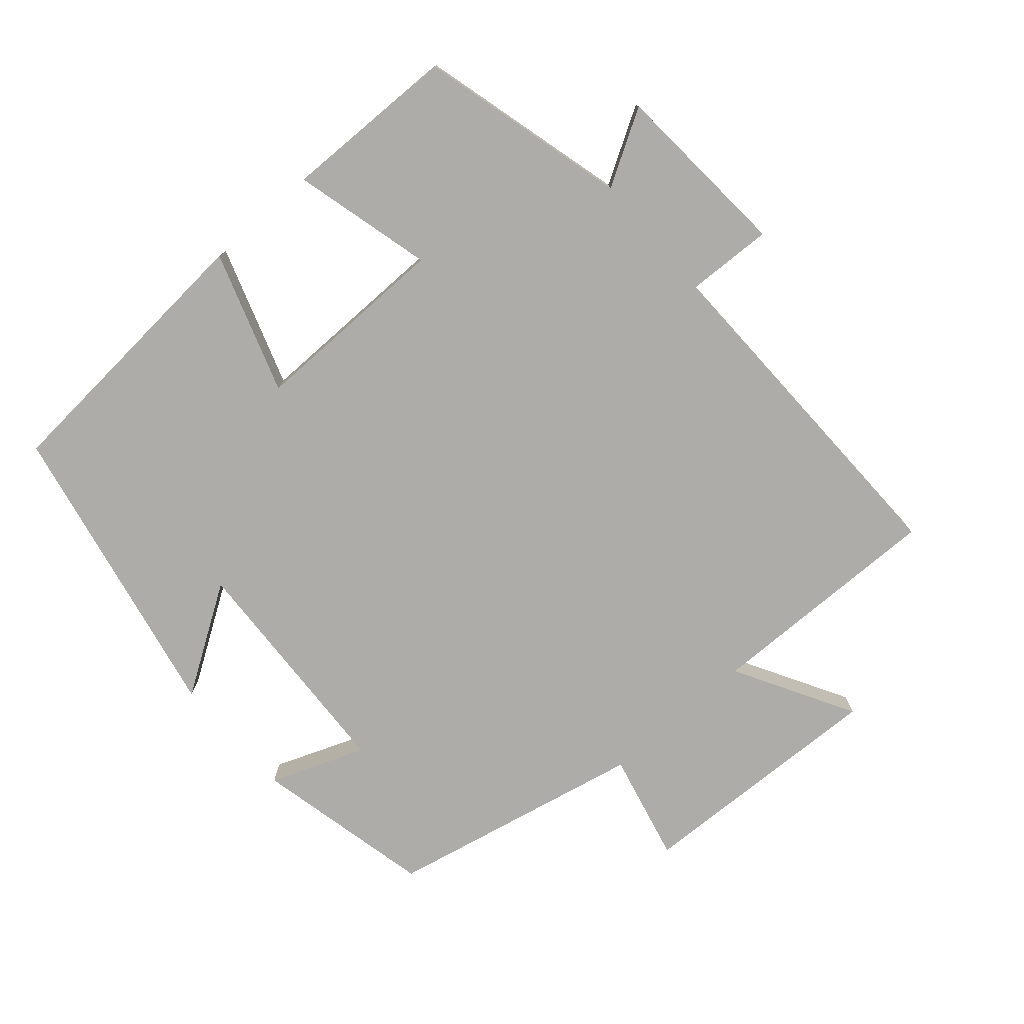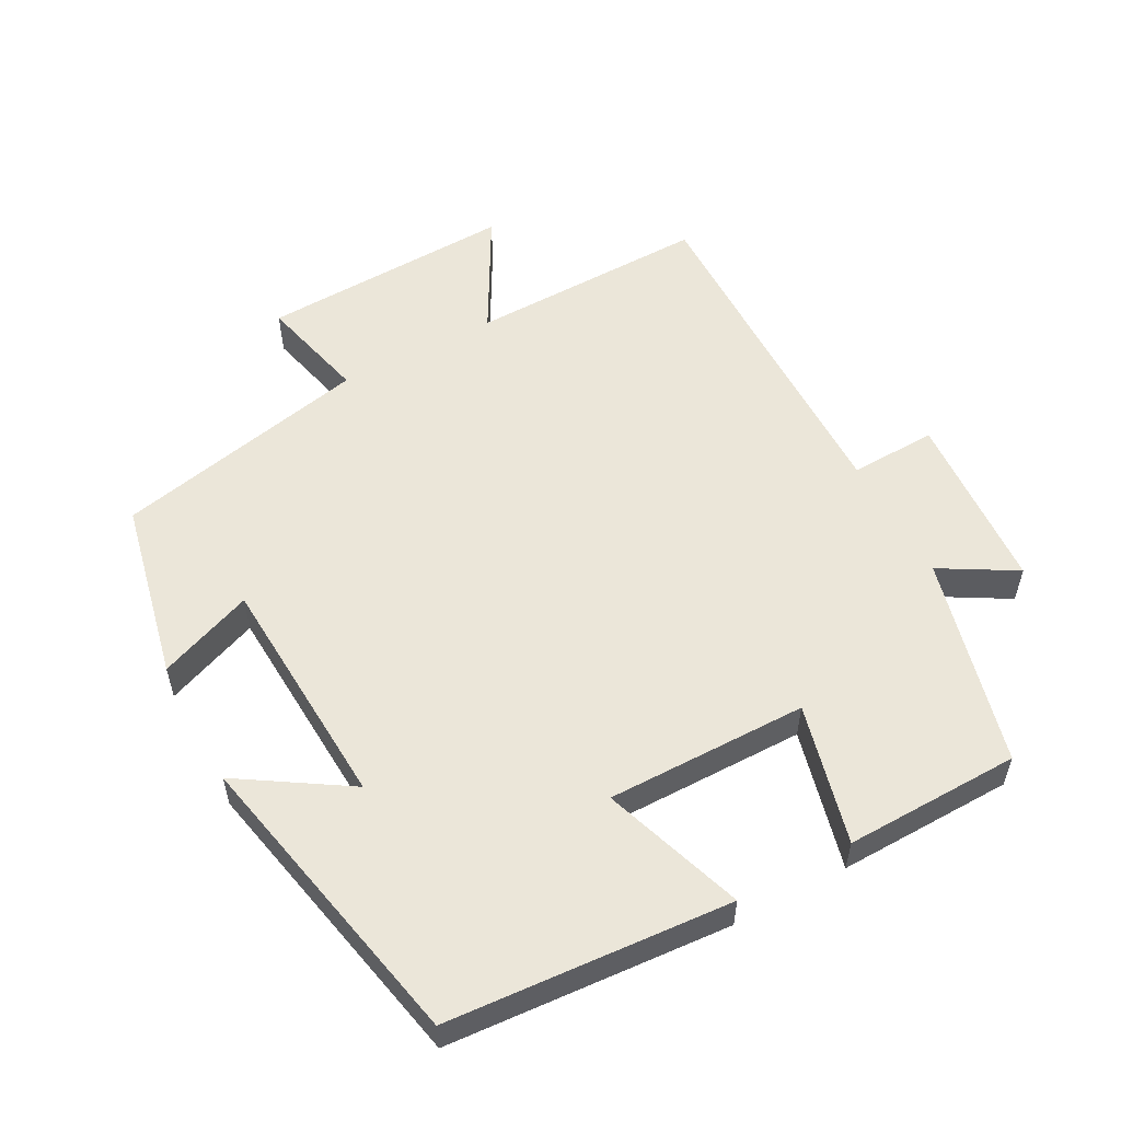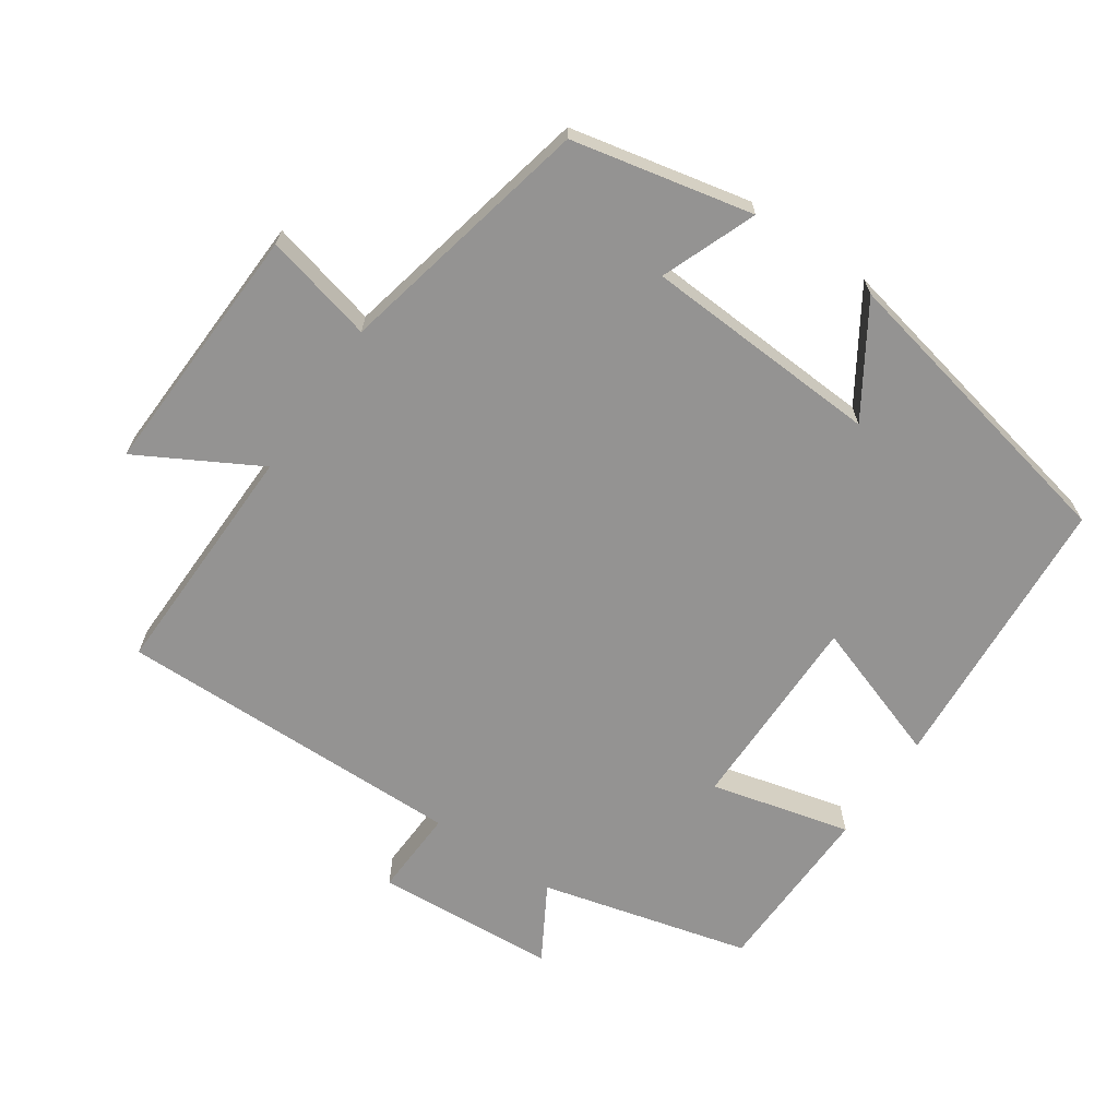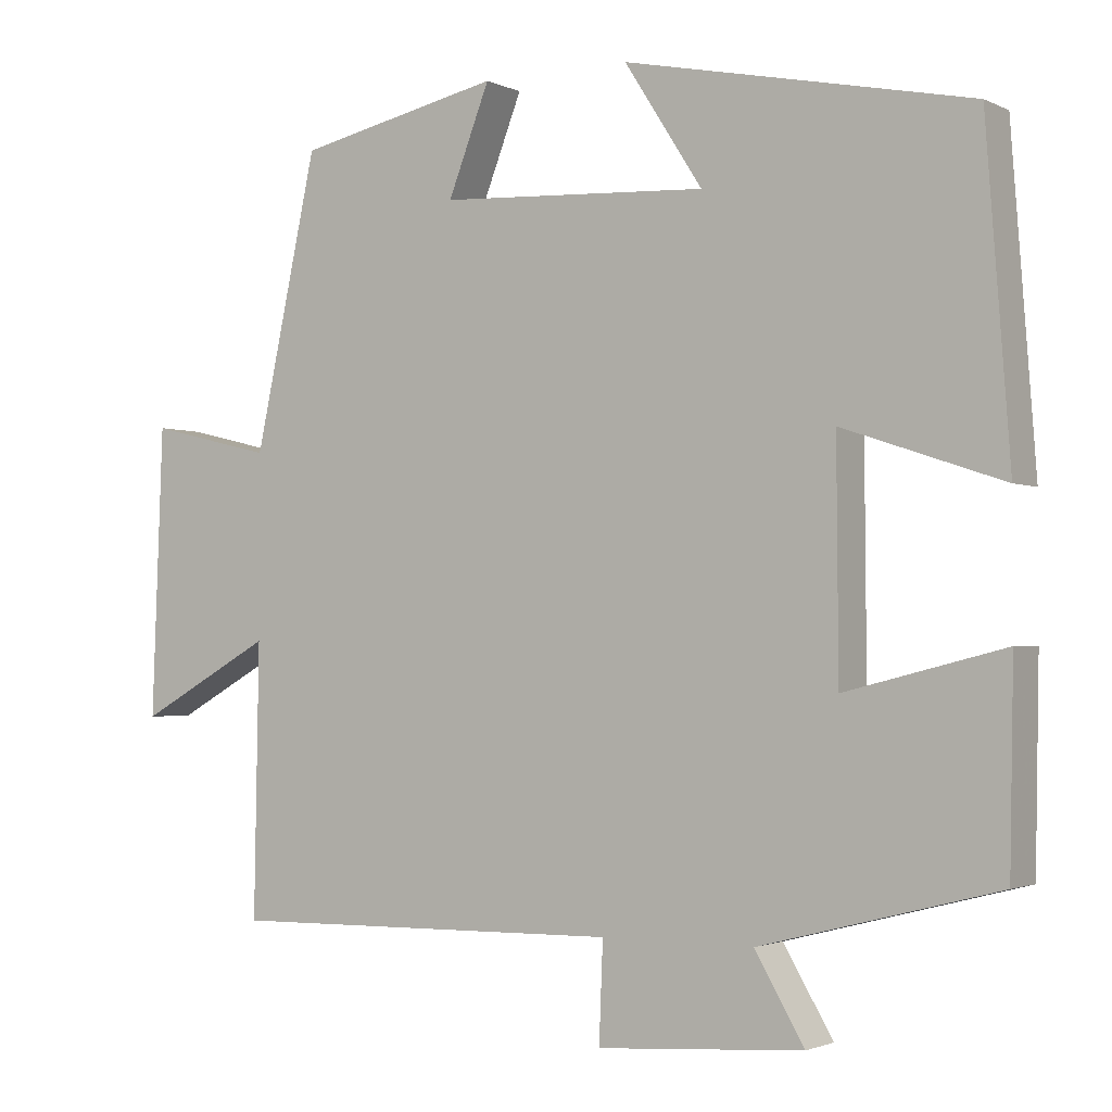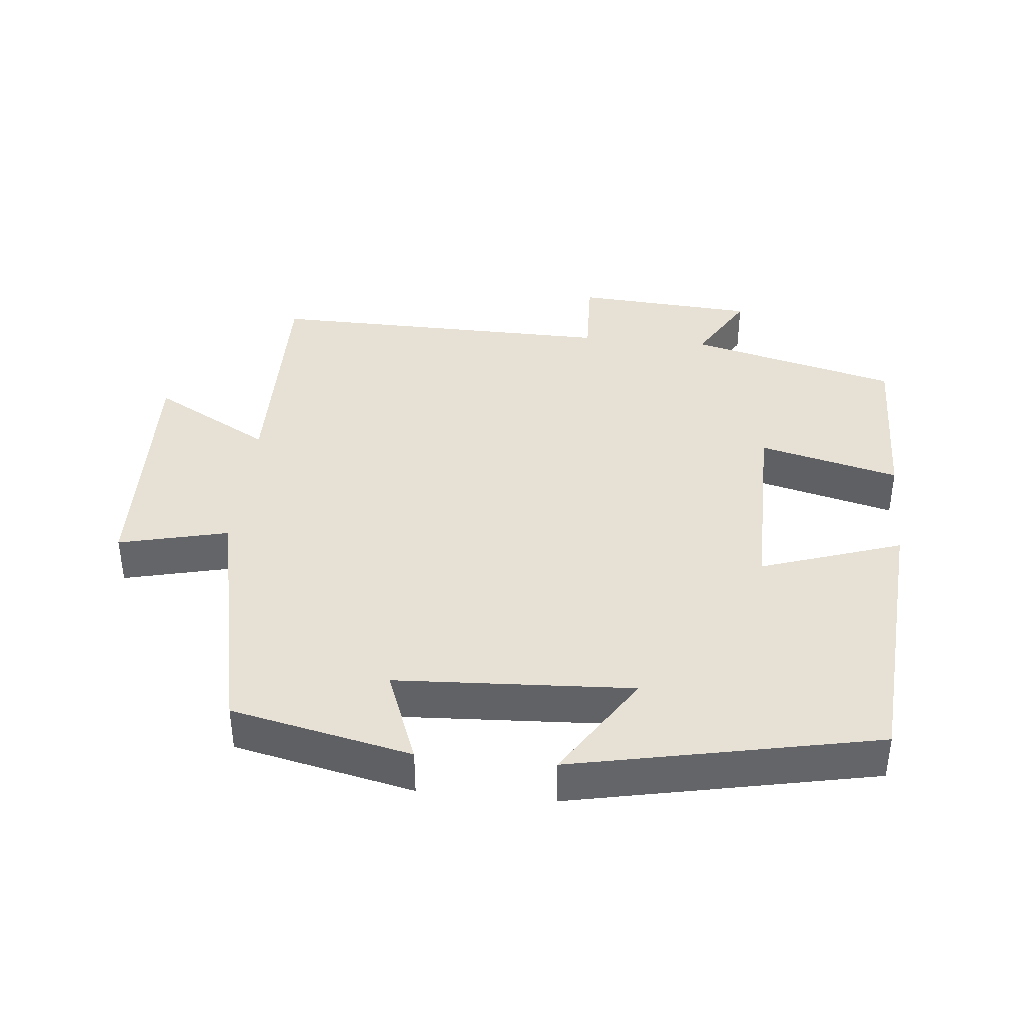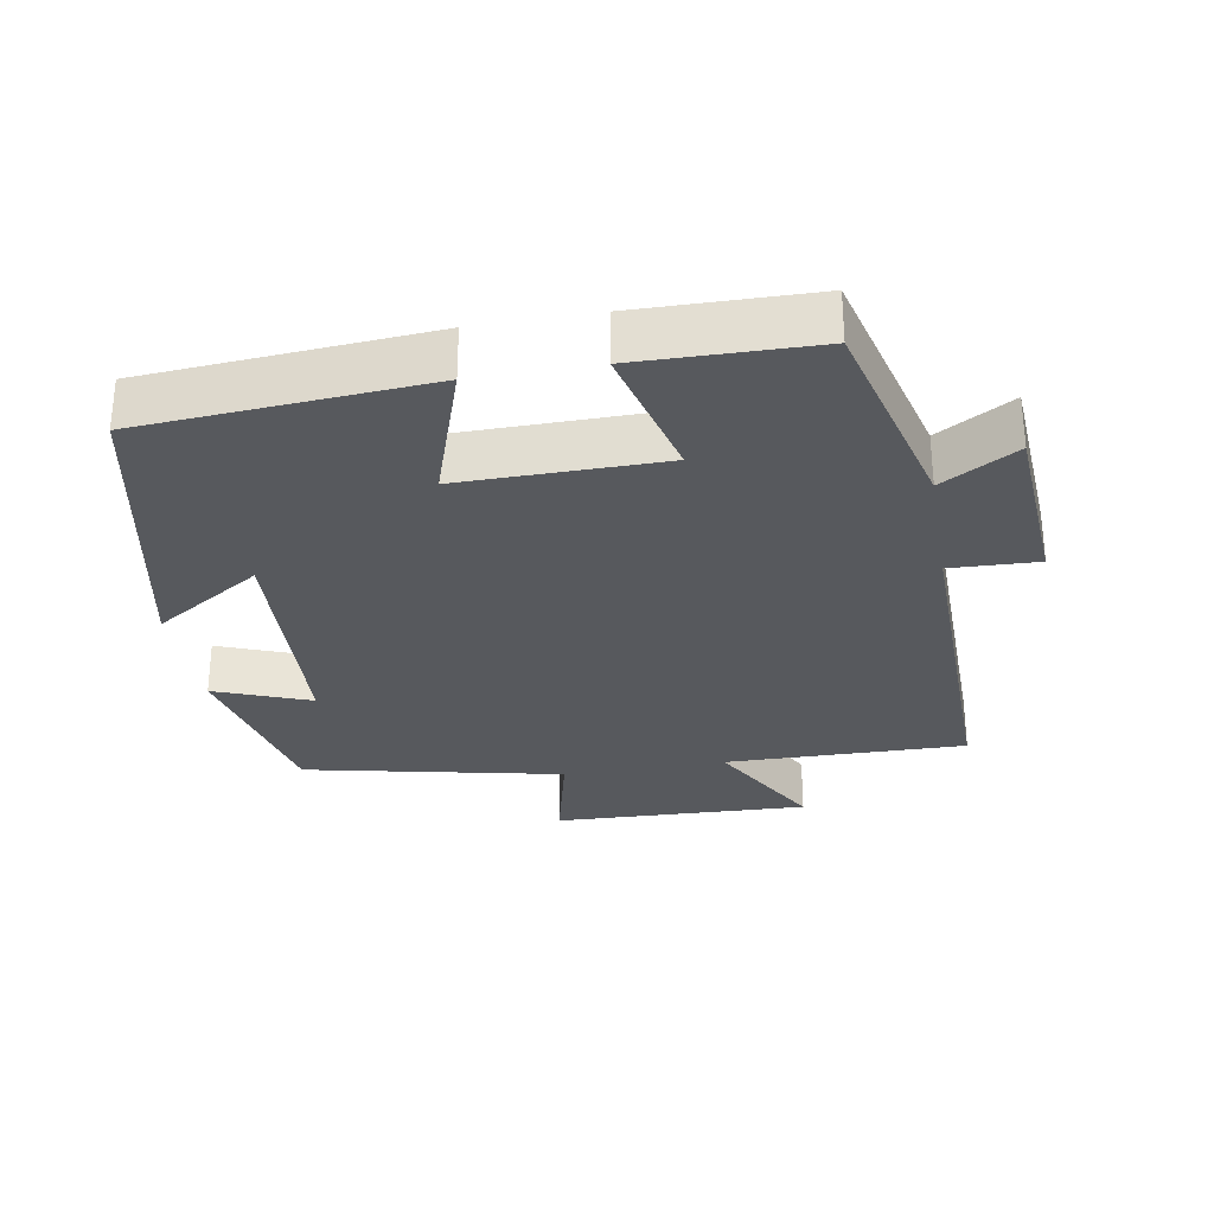
<metadata>
{"format":"obj","ext":"obj","renderer":"f3d","projection":"perspective","resolution":1024,"background":"white","views":[{"elev":-76.6,"azim":131.2,"up":"+Y"},{"elev":55.1,"azim":61.6,"up":"+Y"},{"elev":-66.8,"azim":-34.5,"up":"+Y"},{"elev":-2.0,"azim":32.2,"up":"+Z"},{"elev":39.0,"azim":5.7,"up":"+Y"},{"elev":-29.5,"azim":99.9,"up":"+Y"}]}
</metadata>
<code>
v -0.42 0.07 0.443
v -0.16 0.07 0.5
v -0.213 0.07 0.363
v 0.129 0.07 0.345
v 0.03 0.07 0.5
v 0.47 0.07 0.409
v 0.5 0.07 0.001
v 0.296 0.07 0.07
v 0.298 0.07 -0.22
v 0.5 0.07 -0.169
v 0.495 0.07 -0.422
v 0.193 0.07 -0.5
v 0.256 0.07 -0.608
v -0.006 0.07 -0.626
v -0.001 0.07 -0.5
v -0.506 0.07 -0.508
v -0.5 0.07 -0.162
v -0.672 0.07 -0.258
v -0.658 0.07 0.11
v -0.5 0.07 0.072
v -0.42 0 0.443
v -0.16 0 0.5
v -0.213 0 0.363
v 0.129 0 0.345
v 0.03 0 0.5
v 0.47 0 0.409
v 0.5 0 0.001
v 0.296 0 0.07
v 0.298 0 -0.22
v 0.5 0 -0.169
v 0.495 0 -0.422
v 0.193 0 -0.5
v 0.256 0 -0.608
v -0.006 0 -0.626
v -0.001 0 -0.5
v -0.506 0 -0.508
v -0.5 0 -0.162
v -0.672 0 -0.258
v -0.658 0 0.11
v -0.5 0 0.072
f 17 18 19 20
f 17 20 1 2
f 15 16 17
f 12 13 14 15
f 9 10 11 12
f 8 9 12 15
f 6 7 8
f 4 5 6
f 4 6 8 15
f 17 2 3
f 3 4 15 17
f 40 39 38 37
f 22 21 40 37
f 37 36 35
f 35 34 33 32
f 32 31 30 29
f 35 32 29 28
f 28 27 26
f 26 25 24
f 35 28 26 24
f 23 22 37
f 37 35 24 23
f 1 21 22 2
f 2 22 23 3
f 3 23 24 4
f 4 24 25 5
f 5 25 26 6
f 6 26 27 7
f 7 27 28 8
f 8 28 29 9
f 9 29 30 10
f 10 30 31 11
f 11 31 32 12
f 12 32 33 13
f 13 33 34 14
f 14 34 35 15
f 15 35 36 16
f 16 36 37 17
f 17 37 38 18
f 18 38 39 19
f 19 39 40 20
f 20 40 21 1

</code>
